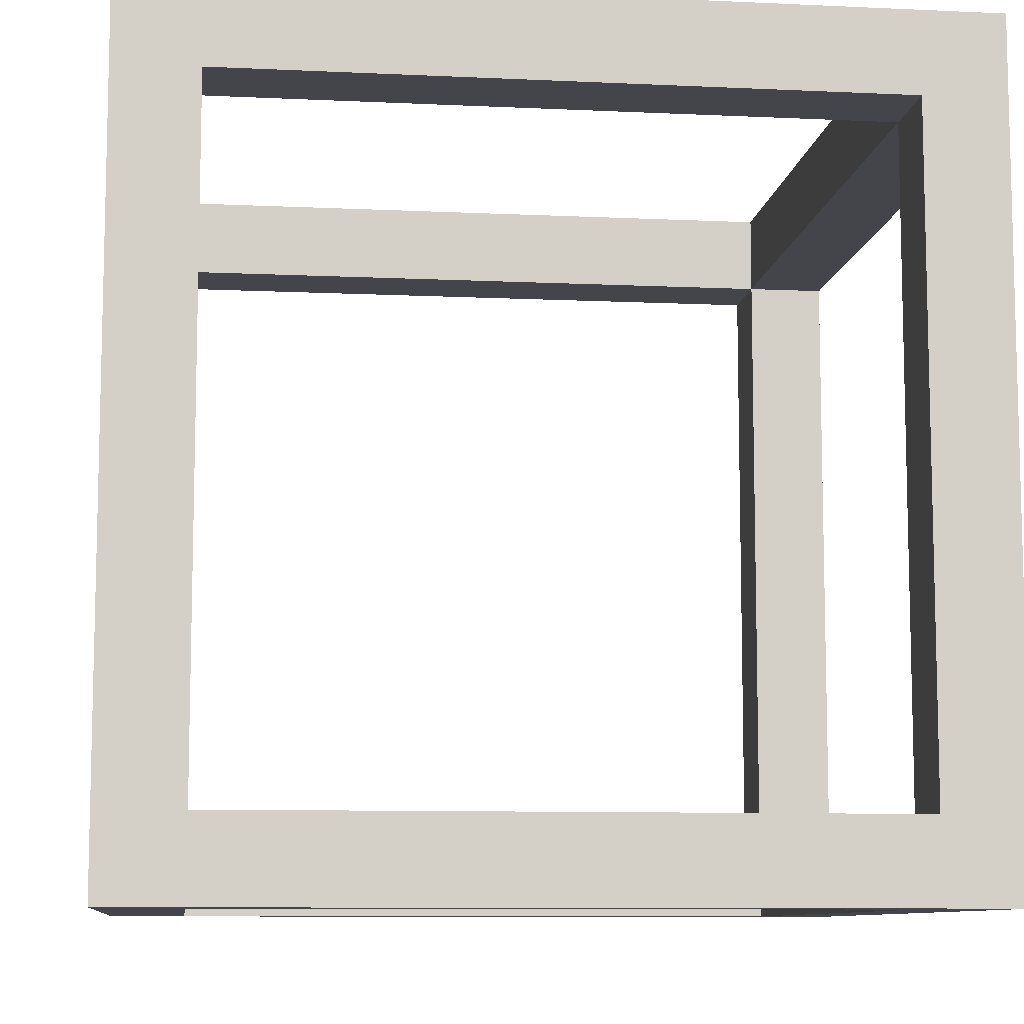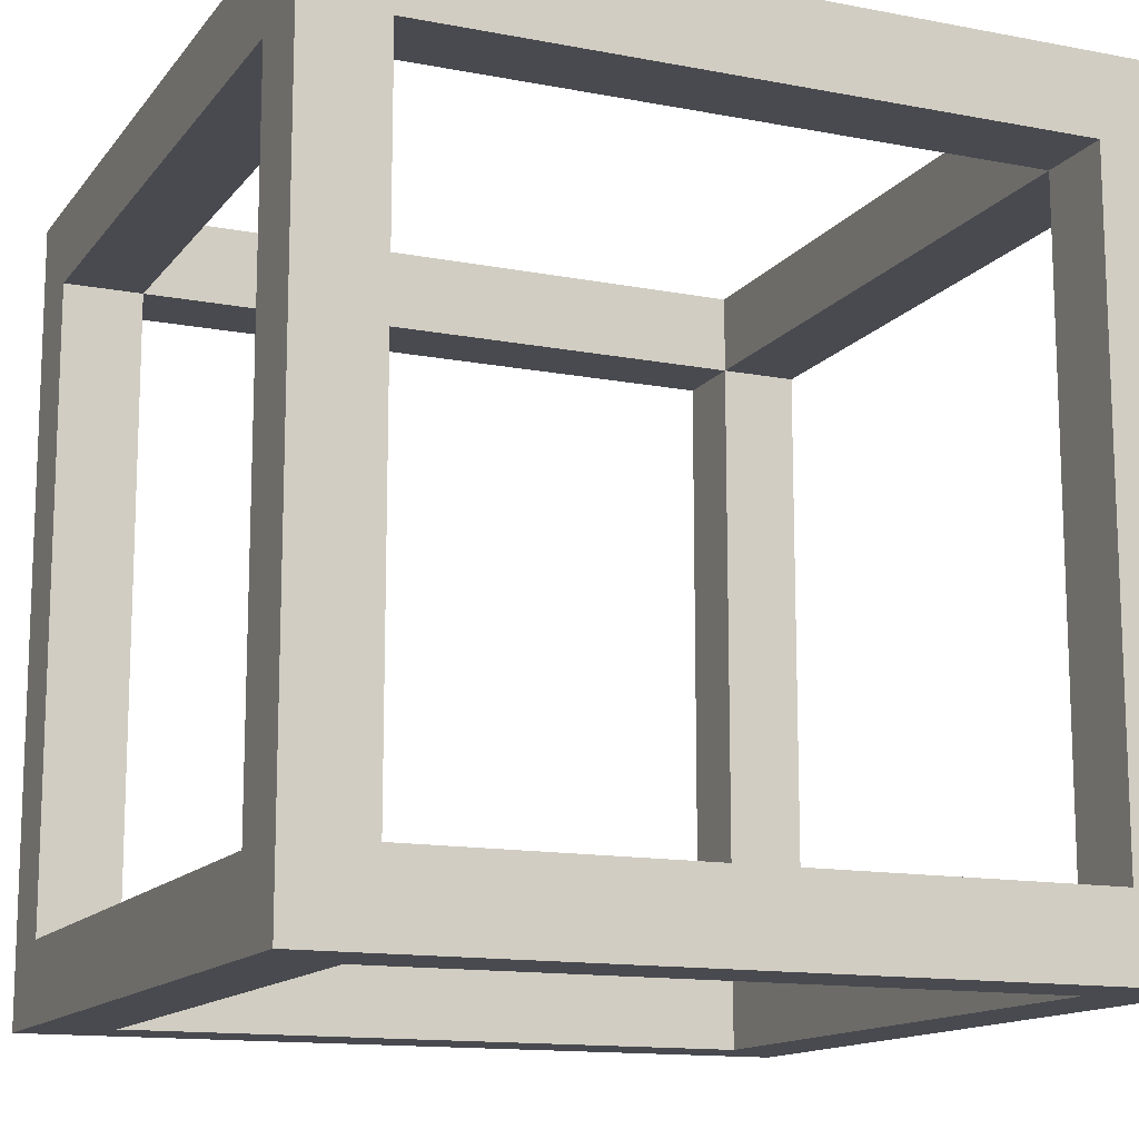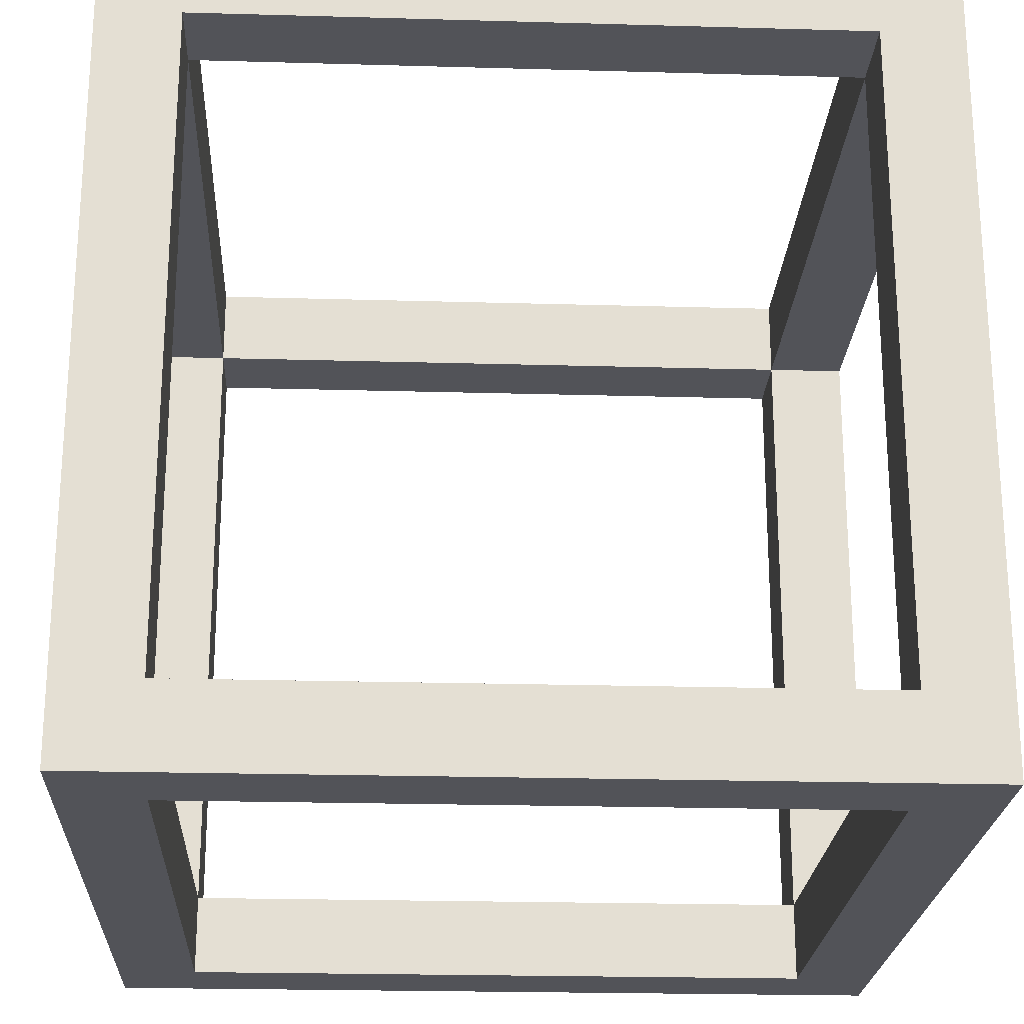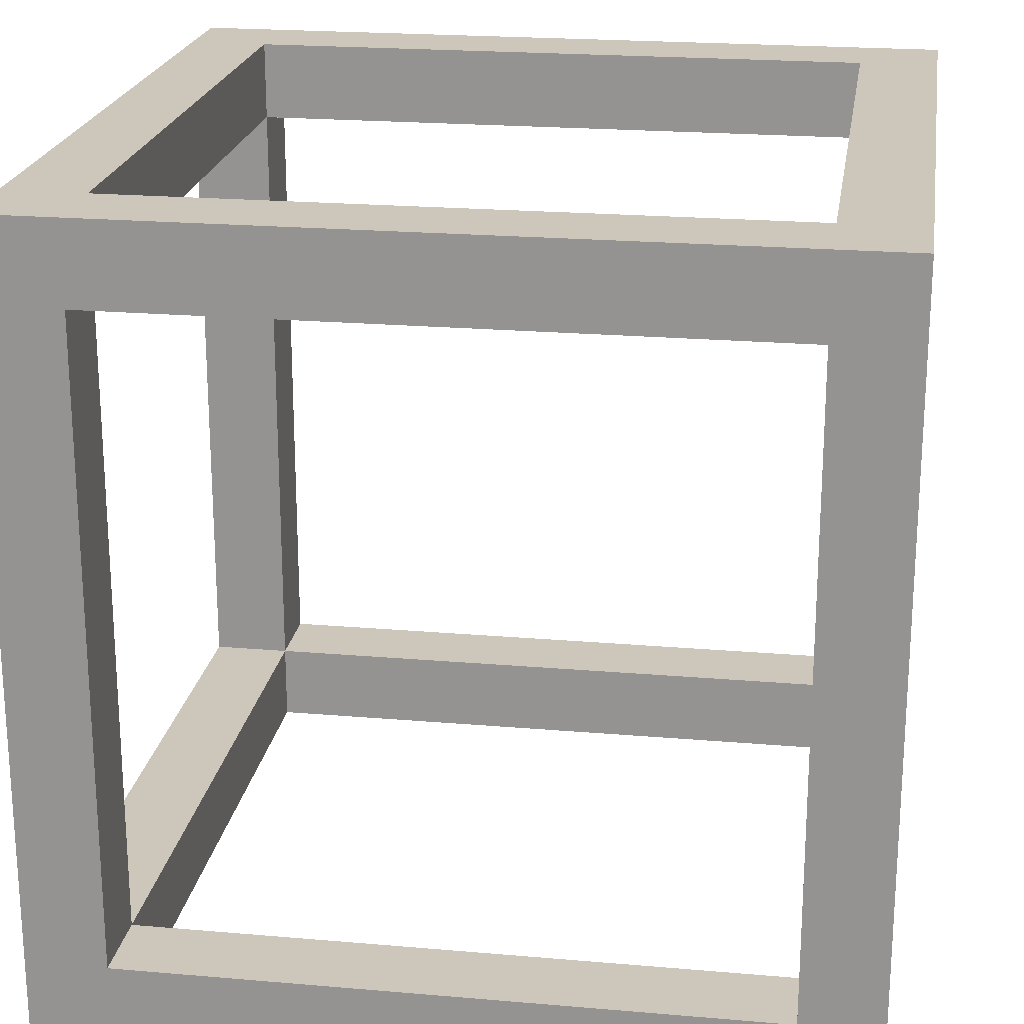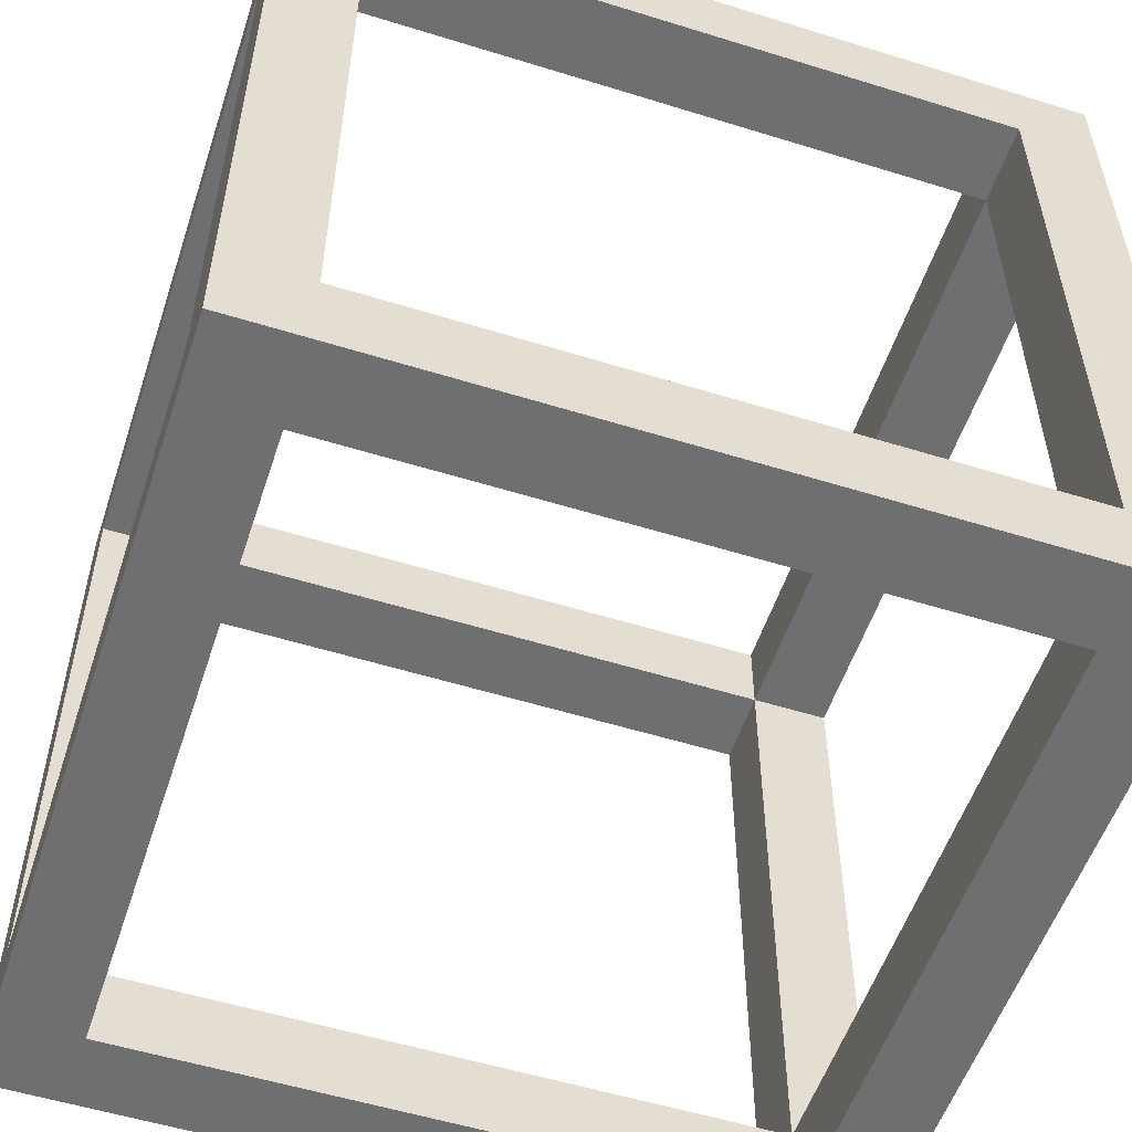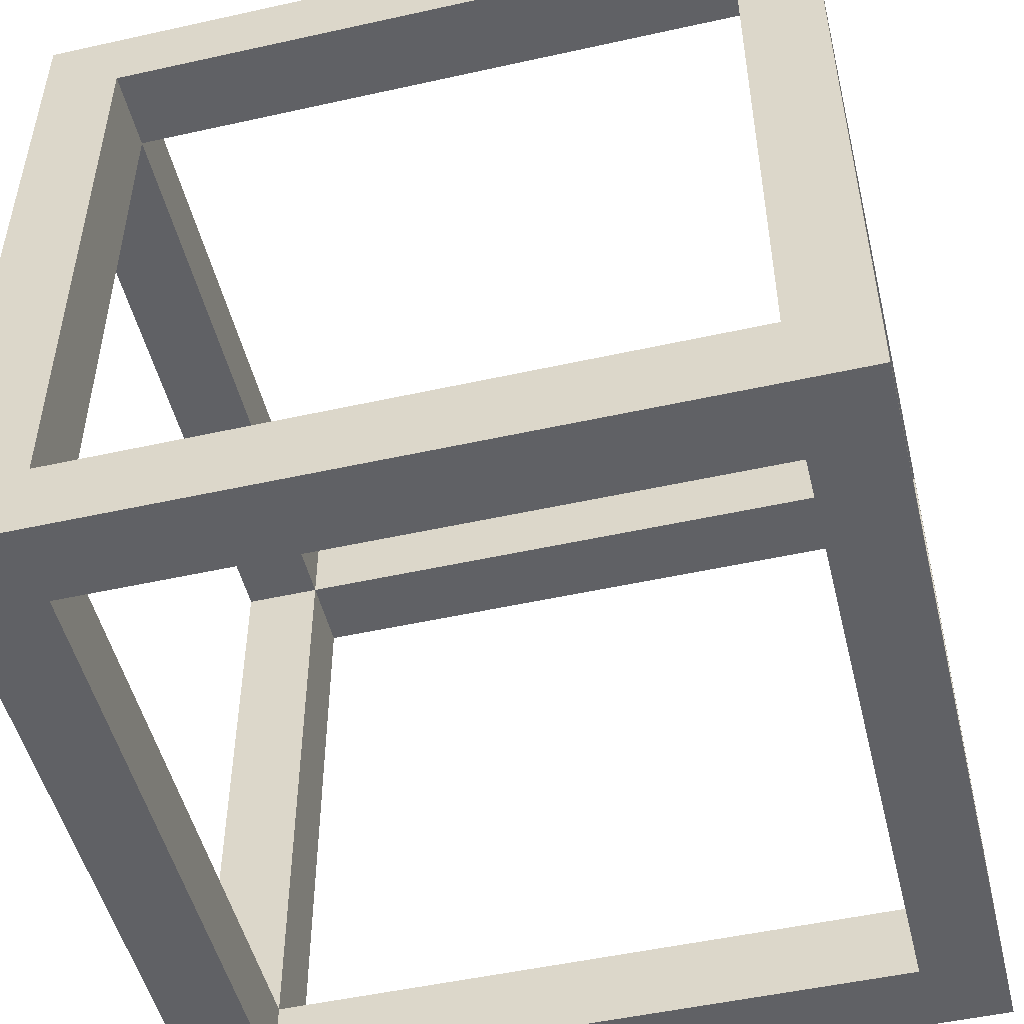
<metadata>
{"format":"obj","ext":"obj","renderer":"f3d","projection":"perspective","resolution":1024,"background":"white","views":[{"elev":-9.2,"azim":82.9,"up":"+Y"},{"elev":-13.5,"azim":66.6,"up":"+Y"},{"elev":-22.6,"azim":-2.8,"up":"+Z"},{"elev":21.5,"azim":8.7,"up":"+Z"},{"elev":-54.7,"azim":71.8,"up":"+Z"},{"elev":-50.3,"azim":-166.3,"up":"+Y"}]}
</metadata>
<code>
o 立方体_立方体.001
v -0.4 -0.4 0.4
v -0.5 -0.5 0.5
v -0.5 0.5 0.5
v -0.4 0.4 0.4
v -0.5 -0.5 -0.5
v -0.4 -0.4 -0.4
v -0.5 0.5 -0.5
v -0.4 0.4 -0.4
v 0.5 -0.5 0.5
v 0.4 -0.4 0.4
v 0.4 0.4 0.4
v 0.5 0.5 0.5
v 0.5 -0.5 -0.5
v 0.4 -0.4 -0.4
v 0.5 0.5 -0.5
v 0.4 0.4 -0.4
v -0.5 -0.4 0.4
v -0.5 0.4 -0.4
v -0.5 0.4 0.4
v -0.5 -0.4 -0.4
v -0.4 -0.4 -0.5
v 0.4 0.4 -0.5
v -0.4 0.4 -0.5
v 0.4 -0.4 -0.5
v 0.5 0.4 0.4
v 0.5 0.4 -0.4
v 0.5 -0.4 -0.4
v 0.5 -0.4 0.4
v -0.4 0.4 0.5
v 0.4 0.4 0.5
v 0.4 -0.4 0.5
v -0.4 -0.4 0.5
v -0.4 -0.5 -0.4
v 0.4 -0.5 -0.4
v 0.4 -0.5 0.4
v -0.4 -0.5 0.4
v -0.4 0.5 0.4
v 0.4 0.5 -0.4
v -0.4 0.5 -0.4
v 0.4 0.5 0.4
f 7 20 18
f 2 19 17
f 15 24 22
f 5 23 21
f 25 26 15
f 9 27 28
f 29 30 12
f 2 31 32
f 34 33 5
f 2 35 9
f 3 40 37
f 15 39 38
f 8 20 6
f 8 22 16
f 10 25 28
f 10 30 11
f 10 34 35
f 8 38 39
f 11 38 16
f 4 39 37
f 4 40 11
f 14 28 27
f 11 26 25
f 16 27 26
f 1 35 36
f 14 33 34
f 6 36 33
f 8 21 23
f 14 22 24
f 6 24 21
f 1 19 4
f 4 18 8
f 6 17 1
f 4 32 1
f 10 32 31
f 4 30 29
f 18 19 3
f 7 5 20
f 18 3 7
f 17 20 5
f 2 3 19
f 17 5 2
f 22 23 7
f 15 13 24
f 22 7 15
f 21 24 13
f 5 7 23
f 21 13 5
f 27 13 26
f 13 15 26
f 12 9 28
f 12 28 25
f 12 25 15
f 9 13 27
f 31 9 30
f 9 12 30
f 3 2 32
f 3 32 29
f 3 29 12
f 2 9 31
f 33 36 2
f 13 9 35
f 13 35 34
f 33 2 5
f 13 34 5
f 2 36 35
f 39 7 37
f 7 3 37
f 3 12 40
f 40 12 38
f 12 15 38
f 15 7 39
f 8 18 20
f 8 23 22
f 10 11 25
f 10 31 30
f 10 14 34
f 8 16 38
f 11 40 38
f 4 8 39
f 4 37 40
f 14 10 28
f 11 16 26
f 16 14 27
f 1 10 35
f 14 6 33
f 6 1 36
f 8 6 21
f 14 16 22
f 6 14 24
f 1 17 19
f 4 19 18
f 6 20 17
f 4 29 32
f 10 1 32
f 4 11 30

</code>
